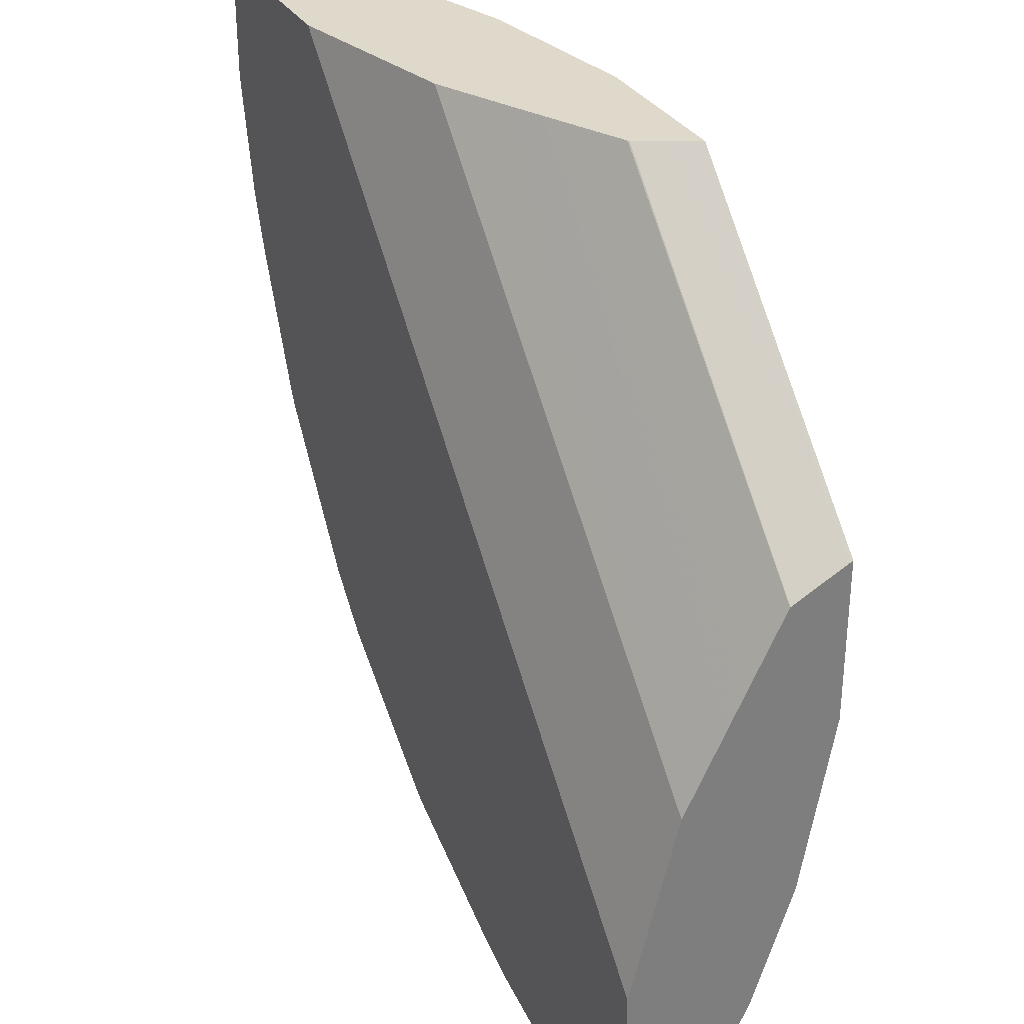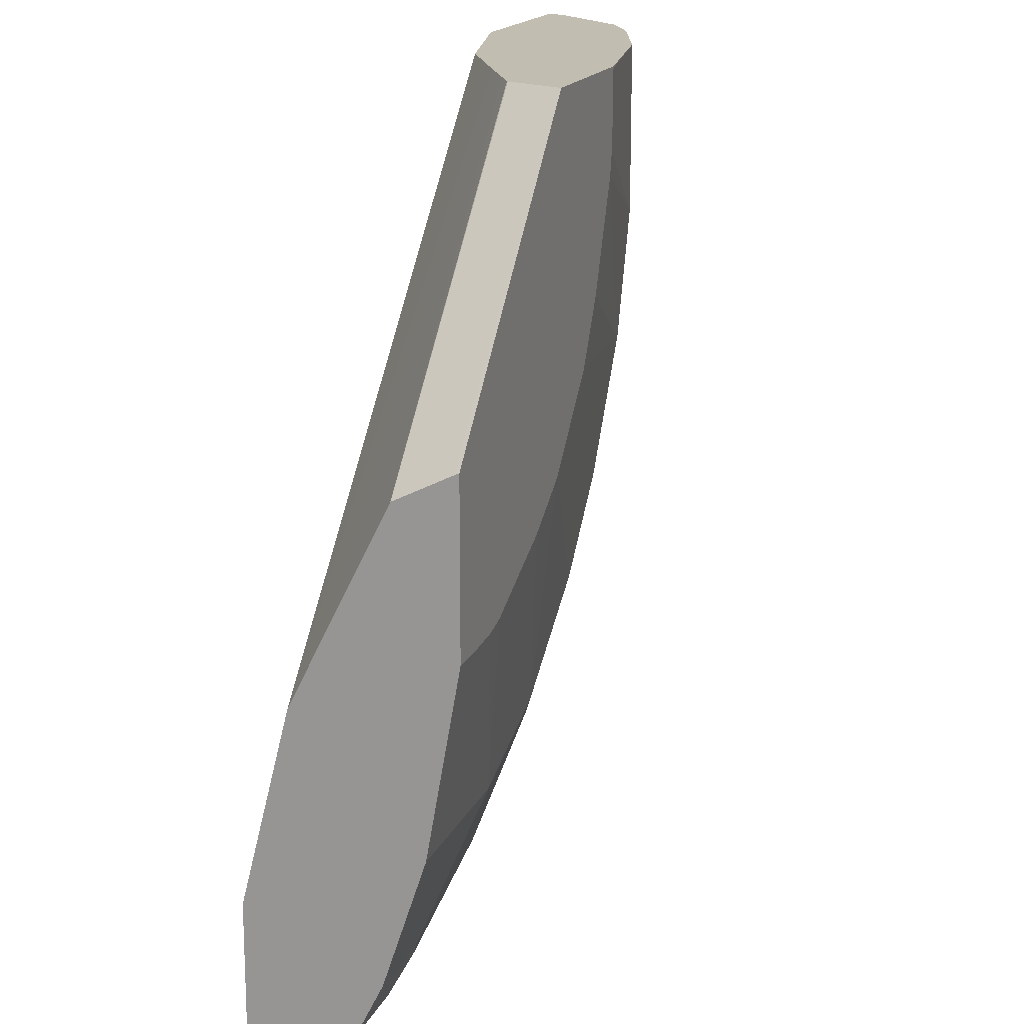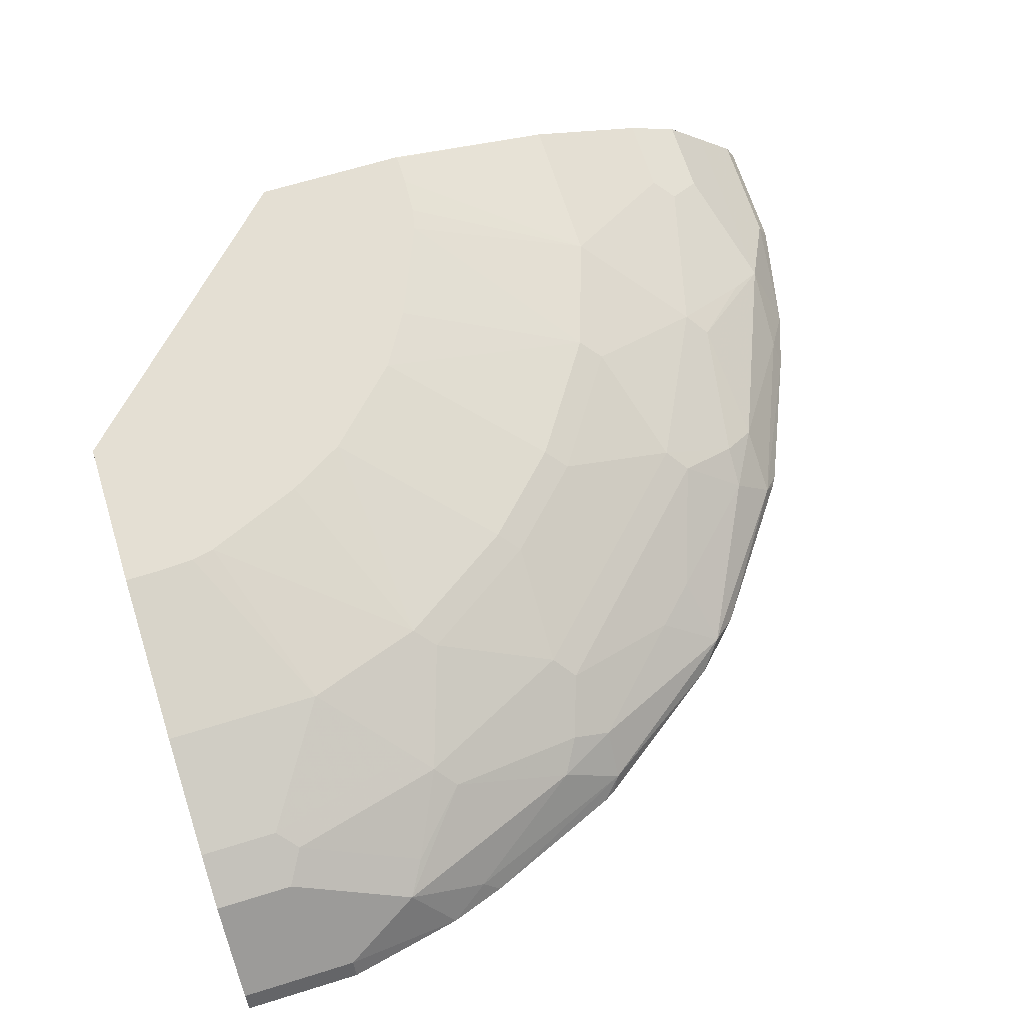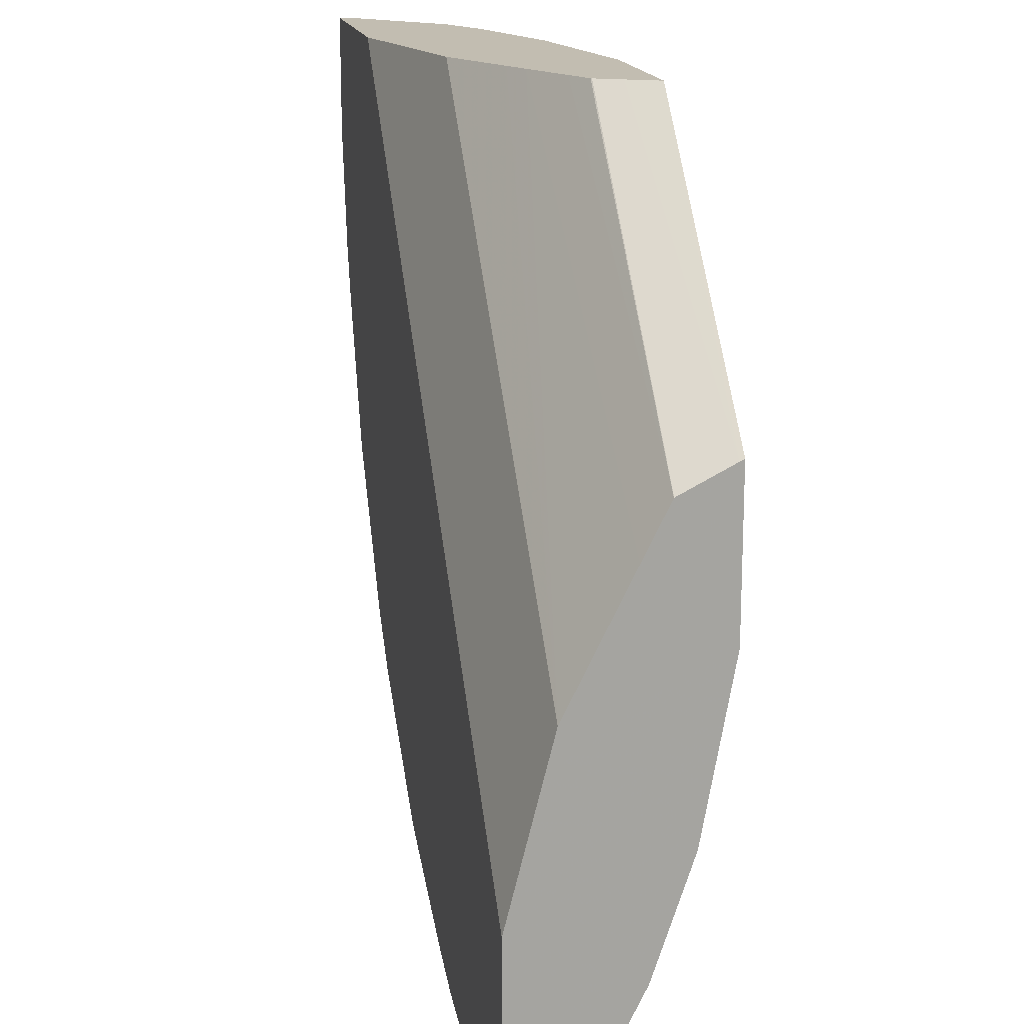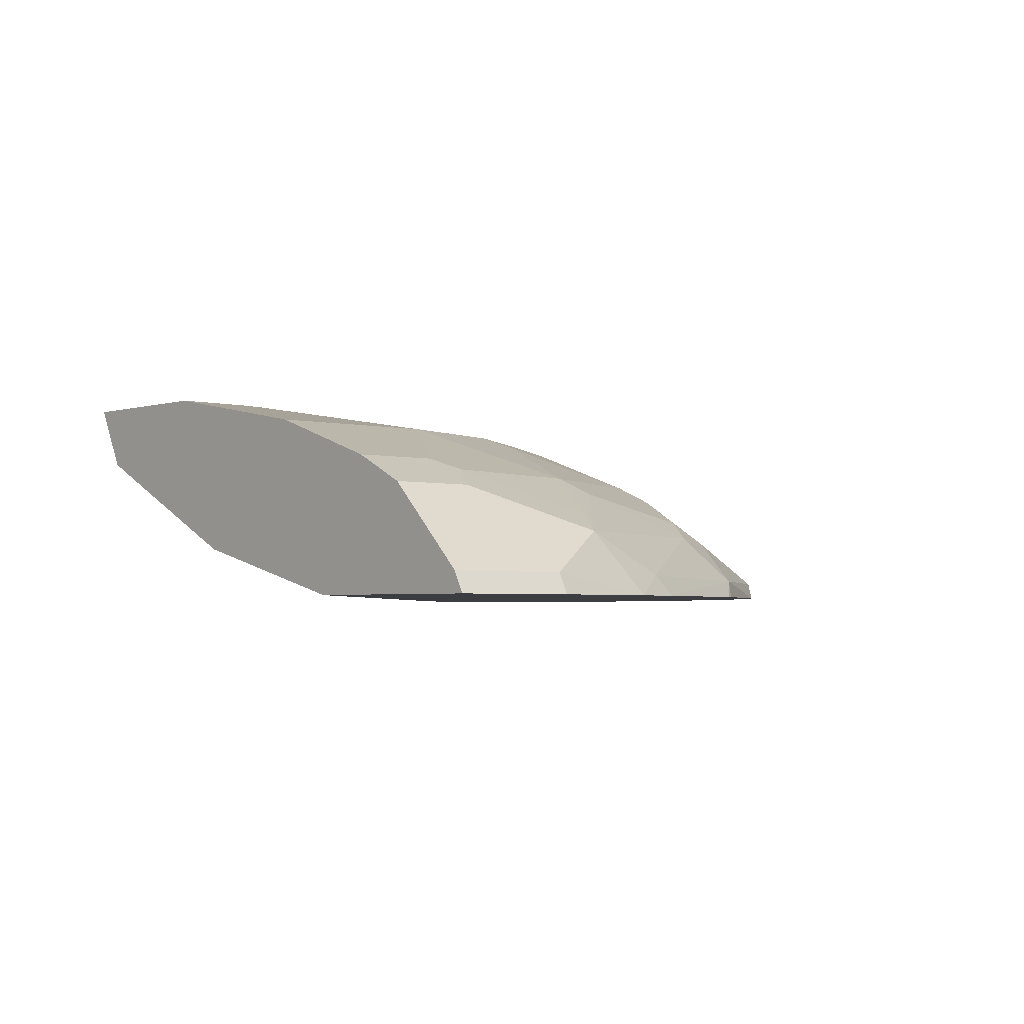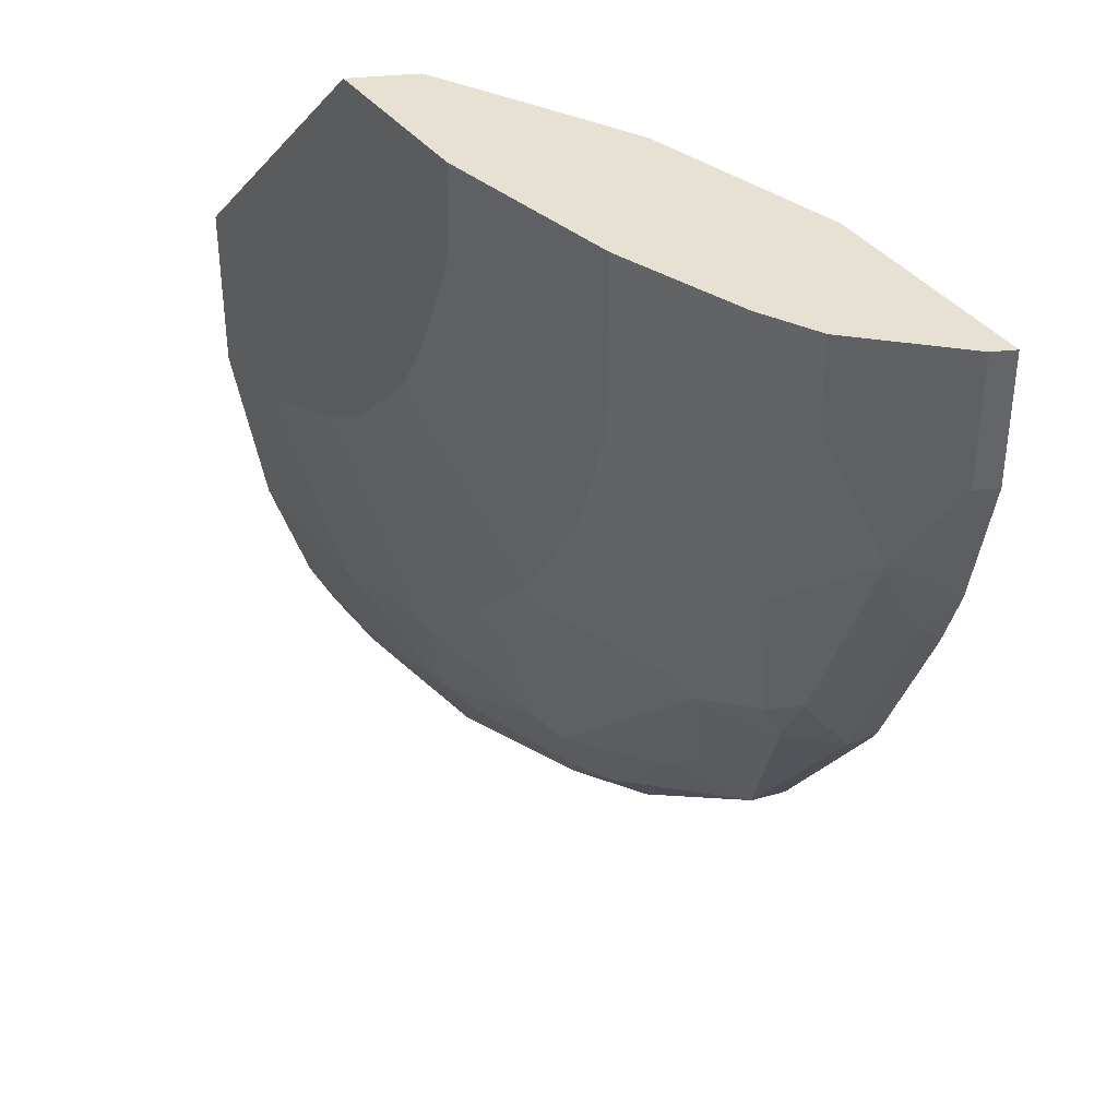
<metadata>
{"format":"obj","ext":"obj","renderer":"f3d","projection":"perspective","resolution":1024,"background":"white","views":[{"elev":31.7,"azim":64.0,"up":"+Z"},{"elev":17.0,"azim":108.2,"up":"+Z"},{"elev":66.7,"azim":162.7,"up":"+Y"},{"elev":16.9,"azim":78.2,"up":"+Z"},{"elev":-2.8,"azim":139.0,"up":"+Y"},{"elev":38.8,"azim":-123.7,"up":"+Z"}]}
</metadata>
<code>
v 0.0003374 0.1512 -0.2642
v -0.264 0.1512 0.001589
v 0.0003374 0.1467 -0.2664
v 0.0003374 0.1512 -0.424
v -0.4233 0.1512 0.001589
v -0.2793 0.1199 0.001589
v 0.0003374 0.0935 -0.293
v 0.0003374 0.1199 -0.5997
v -5.2e-07 0.1512 -0.4241
v -0.4242 0.1512 -1.836e-05
v -0.5996 0.1199 0.001589
v -0.2921 0.09433 0.001589
v 0.0003374 0.09327 -0.2932
v -0.2932 0.09327 0.001589
v 0.0003374 0.07994 -0.7196
v -0.1599 0.1199 -0.5997
v -0.03303 0.1512 -0.4241
v -0.4242 0.1512 -0.03301
v -0.7196 0.07994 0.001589
v -0.5996 0.1199 -0.1599
v 0.0003374 0.07987 -0.3199
v -0.3201 0.07956 0.001589
v 0.0003374 0.06674 -0.746
v -0.08 0.07994 -0.7196
v -0.2399 0.07994 -0.6796
v -0.2799 0.1199 -0.5597
v -0.09732 0.1512 -0.4172
v -0.07341 0.1512 -0.4221
v -0.4221 0.1512 -0.07345
v -0.7729 0.0533 0.001589
v -0.7196 0.07994 -0.07997
v -0.4172 0.1512 -0.09731
v -0.5597 0.1199 -0.2799
v -0.6197 0.1099 -0.18
v 0.0003374 0.0665 -0.3465
v -0.3468 0.0661 0.001589
v 0.0003374 0.05341 -0.7727
v -0.08 0.0533 -0.7729
v -0.1 0.06995 -0.7395
v -0.2599 0.06995 -0.6996
v -0.3998 0.1199 -0.4797
v -0.2588 0.1512 -0.3388
v -0.2 0.1512 -0.3737
v -0.2999 0.1099 -0.5796
v -0.8129 0.01334 0.001589
v -0.7729 0.0533 -0.07997
v -0.6996 0.06995 -0.2599
v -0.7395 0.06995 -0.1
v -0.3737 0.1512 -0.1999
v -0.5796 0.1099 -0.2998
v -0.3388 0.1512 -0.2588
v -0.4797 0.1199 -0.3998
v -0.4997 0.1099 -0.4198
v -0.3725 0.05316 0.001589
v 0.0003374 0.05326 -0.373
v 0.0003374 0.0533 -0.7729
v -0.2 0.01334 -0.8129
v -0.2199 0.02999 -0.7795
v -0.2799 0.05496 -0.7196
v -0.4198 0.02999 -0.6996
v -0.3599 0.05496 -0.6796
v -0.4198 0.06995 -0.6196
v -0.4198 0.1099 -0.4997
v -0.2988 0.1512 -0.2988
v -0.8528 -0.02665 0.001589
v -0.8129 0.01334 -0.1999
v -0.7796 0.02999 -0.2199
v -0.7196 0.05496 -0.2799
v -0.6197 0.06995 -0.4198
v -0.3981 0.04038 0.001589
v 0.0003374 0.0001176 -0.4795
v 0.0003374 0.04007 -0.3994
v 0.0003374 0.01334 -0.8129
v -0.12 -0.02665 -0.8528
v -0.2399 -0.04631 -0.8378
v -0.2799 -0.02665 -0.8129
v -0.3998 0.01334 -0.7329
v -0.4597 0.009999 -0.6996
v -0.4397 0.05496 -0.6396
v -0.4797 0.05496 -0.5997
v -0.5197 0.05496 -0.5597
v -0.8627 -0.04631 0.001589
v -0.8528 -0.02665 -0.12
v -0.8129 -0.02665 -0.2799
v -0.8379 -0.04631 -0.2399
v -0.7329 0.01334 -0.3998
v -0.6996 0.02999 -0.4198
v -0.5996 0.05496 -0.4797
v -0.6396 0.05496 -0.4397
v -0.4797 1.56e-06 0.001589
v 0.0003374 1.56e-06 -0.4797
v 0.0003374 -0.02665 -0.8528
v -0.12 -0.04631 -0.8627
v -0.2968 -0.04631 -0.8185
v -0.4597 -0.02997 -0.7395
v -0.6197 -0.02997 -0.6196
v -0.5597 0.01501 -0.5997
v -0.6627 -0.04631 0.001589
v -0.8627 -0.04631 -0.12
v -0.8184 -0.04631 -0.2967
v -0.7395 -0.02997 -0.4597
v -0.6996 0.009999 -0.4597
v -0.5996 0.01501 -0.5597
v 0.0003374 -0.04631 -0.6628
v 0.0003374 -0.04631 -0.8627
v -0.4397 -0.04631 -0.7579
v -0.4498 -0.04631 -0.752
v -0.5965 -0.04631 -0.646
v -0.6459 -0.04631 -0.5965
v -0.7579 -0.04631 -0.4397
v -0.752 -0.04631 -0.4498
f 57 92 74
f 60 78 79
f 60 77 78
f 59 77 60
f 57 59 58
f 57 75 76
f 57 76 77
f 57 74 75
f 60 79 62
f 57 77 59
f 60 62 61
f 66 86 84
f 62 80 81
f 62 81 69
f 65 83 99
f 65 99 82
f 66 84 85
f 66 85 83
f 66 67 68
f 66 68 86
f 68 87 86
f 68 69 87
f 57 73 92
f 62 79 80
f 54 72 55
f 40 59 60
f 54 70 71
f 69 81 88
f 39 58 40
f 40 58 59
f 40 60 61
f 40 61 62
f 41 44 63
f 41 63 53
f 41 53 52
f 41 52 64
f 41 64 42
f 44 62 63
f 45 66 83
f 45 83 65
f 46 48 67
f 46 67 66
f 47 68 67
f 47 67 48
f 47 50 69
f 47 69 68
f 50 53 69
f 51 64 52
f 53 63 62
f 53 62 69
f 54 71 72
f 69 88 89
f 96 102 103
f 70 90 71
f 83 85 99
f 84 100 85
f 84 86 101
f 84 101 100
f 86 87 102
f 86 102 101
f 87 89 102
f 88 97 103
f 88 103 89
f 89 103 102
f 90 98 104
f 81 97 88
f 90 104 91
f 95 106 107
f 95 107 108
f 95 108 96
f 96 108 109
f 96 109 101
f 96 101 102
f 39 57 58
f 96 103 97
f 100 101 110
f 101 111 110
f 101 109 111
f 94 106 95
f 69 89 87
f 80 97 81
f 78 97 79
f 71 90 91
f 74 92 105
f 74 105 93
f 74 93 75
f 75 94 76
f 75 93 105
f 75 105 104
f 75 104 98
f 75 98 82
f 75 82 99
f 75 99 85
f 79 97 80
f 75 85 100
f 75 110 111
f 75 111 109
f 75 109 108
f 75 108 107
f 75 107 106
f 75 106 94
f 76 94 95
f 76 95 77
f 77 95 78
f 78 95 96
f 78 96 97
f 75 100 110
f 38 57 39
f 40 62 44
f 38 56 73
f 1 51 49
f 1 49 32
f 1 32 29
f 1 29 18
f 1 18 10
f 1 10 5
f 1 5 2
f 2 5 11
f 2 11 19
f 2 19 30
f 2 45 65
f 2 65 82
f 2 82 98
f 2 98 90
f 2 90 70
f 2 70 54
f 2 54 36
f 2 36 22
f 2 22 14
f 2 14 12
f 2 12 6
f 2 6 3
f 3 6 7
f 1 64 51
f 1 42 64
f 1 43 42
f 1 27 43
f 38 73 57
f 1 2 3
f 1 3 7
f 1 7 13
f 1 13 21
f 1 21 35
f 1 35 55
f 1 55 72
f 1 72 71
f 1 71 91
f 1 91 104
f 4 8 9
f 1 104 105
f 1 92 73
f 1 73 56
f 1 56 37
f 1 37 23
f 1 23 15
f 1 15 8
f 1 8 4
f 1 4 9
f 1 9 17
f 1 17 28
f 1 28 27
f 1 105 92
f 5 10 11
f 2 30 45
f 7 12 14
f 24 38 39
f 24 39 40
f 24 40 25
f 25 40 44
f 25 44 26
f 26 41 42
f 26 42 43
f 26 43 27
f 26 44 41
f 30 46 66
f 30 66 45
f 23 38 24
f 31 34 47
f 31 48 46
f 32 49 33
f 33 50 47
f 33 47 34
f 33 49 51
f 33 51 52
f 33 52 53
f 33 53 50
f 35 36 54
f 35 54 55
f 37 56 38
f 6 12 7
f 23 37 38
f 31 47 48
f 21 22 36
f 7 14 13
f 21 36 35
f 8 15 24
f 8 24 16
f 8 16 17
f 8 17 9
f 10 20 11
f 11 20 31
f 11 31 19
f 13 14 22
f 13 22 21
f 15 23 24
f 10 18 20
f 16 25 26
f 20 34 31
f 20 33 34
f 16 24 25
f 20 32 33
f 20 29 32
f 19 31 46
f 19 46 30
f 18 29 20
f 16 28 17
f 16 27 28
f 16 26 27

</code>
